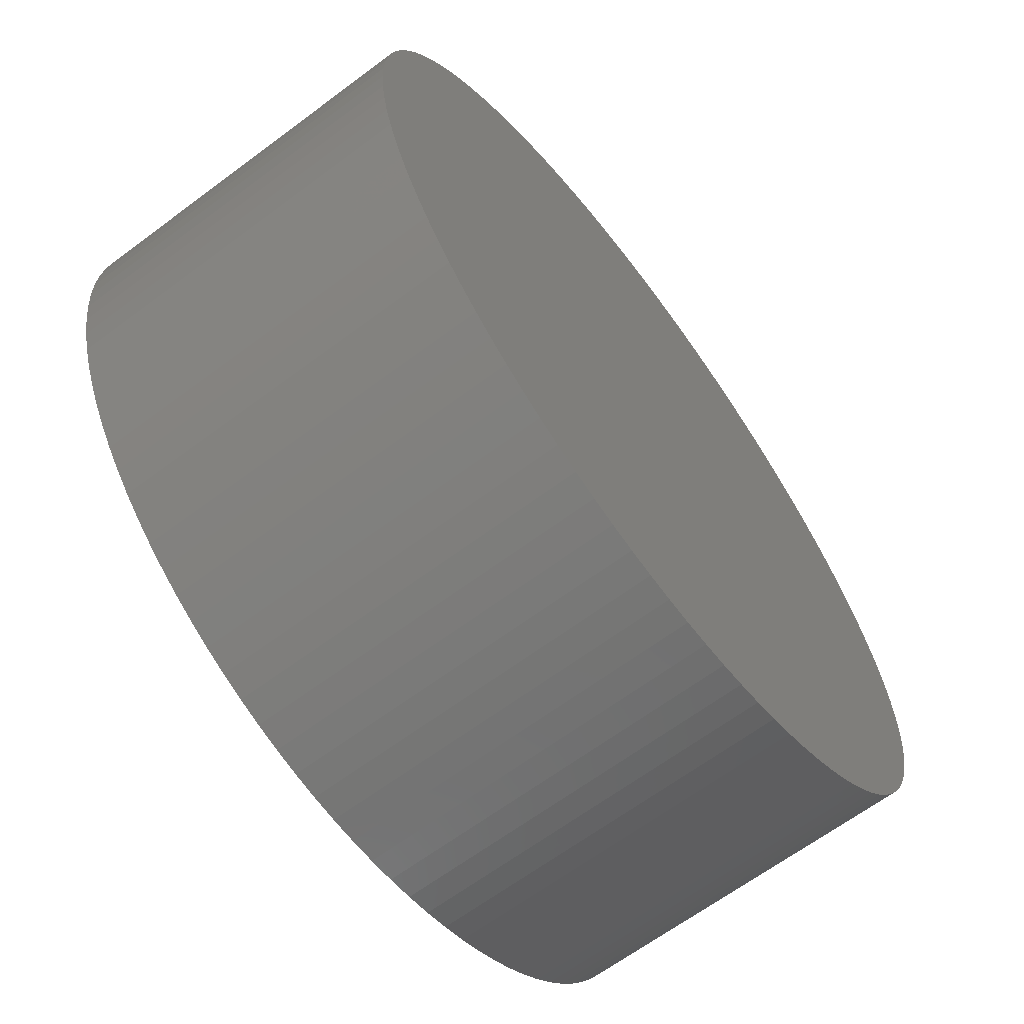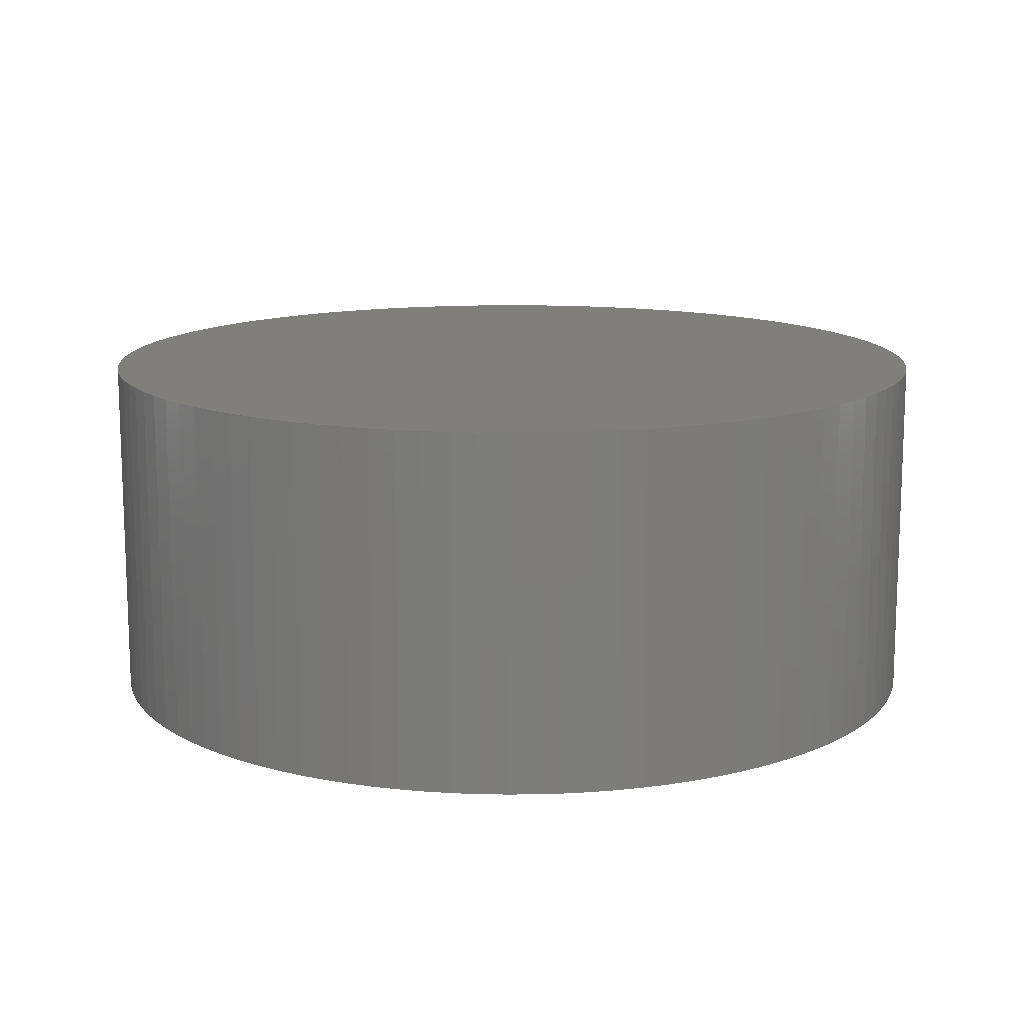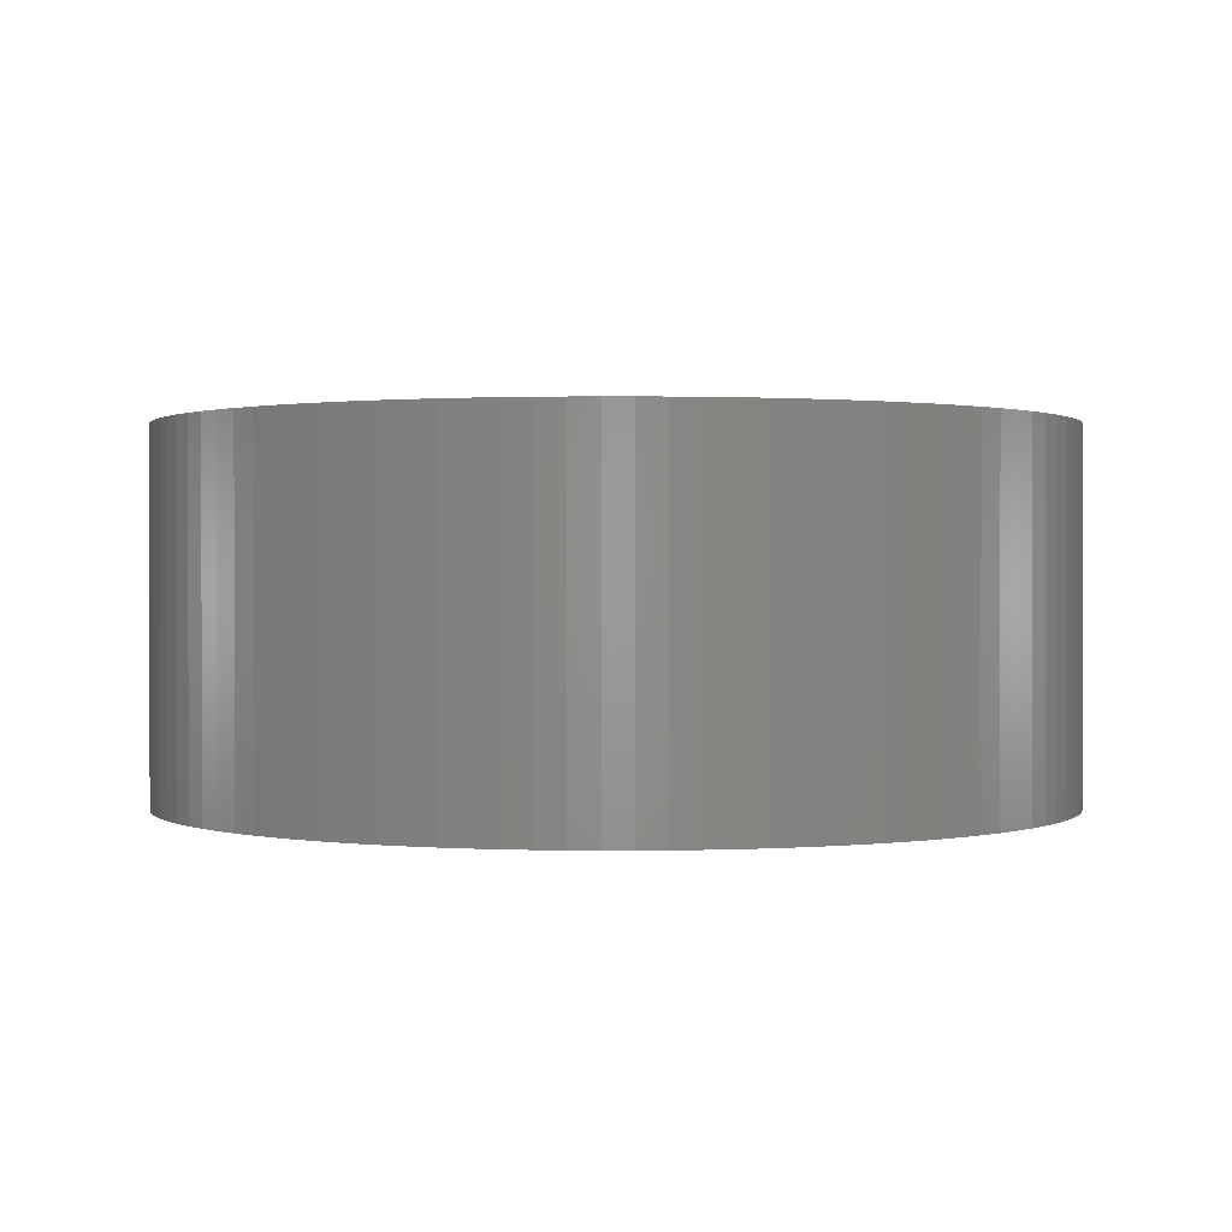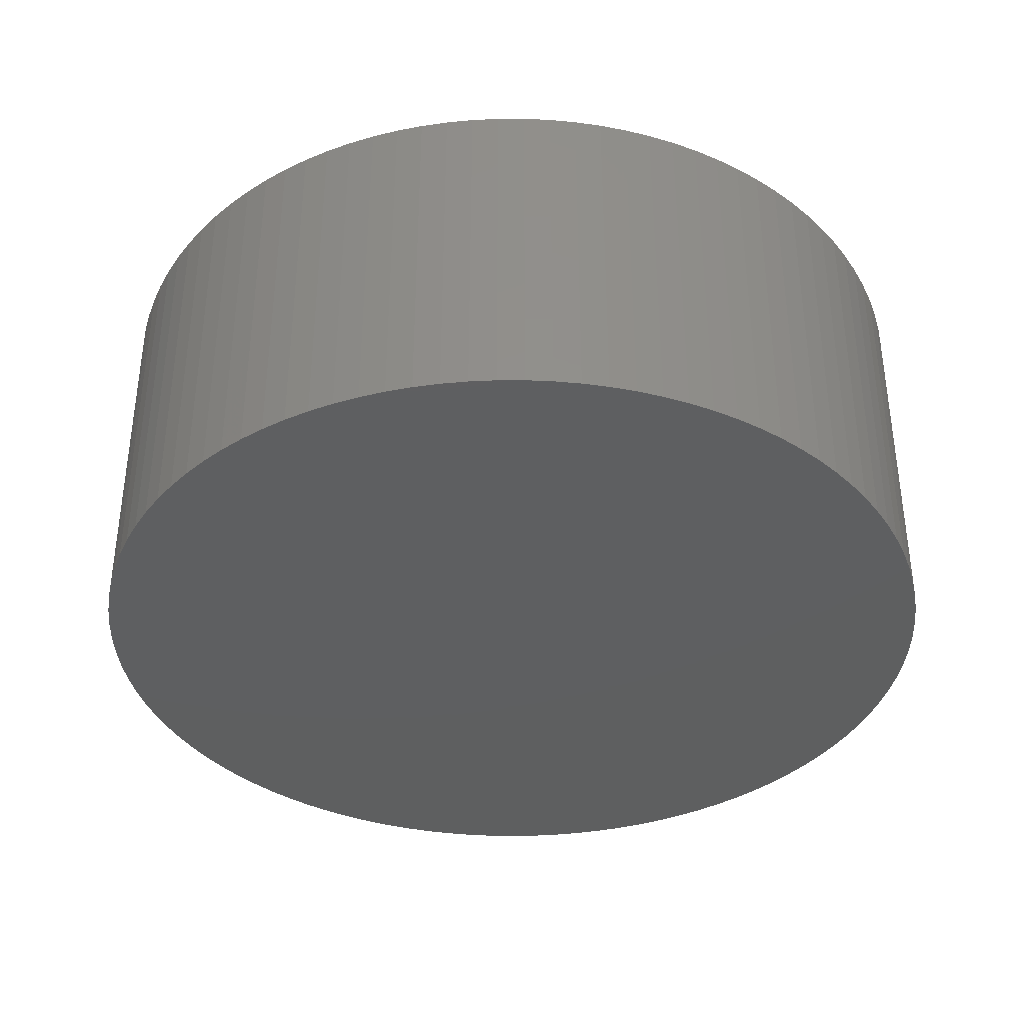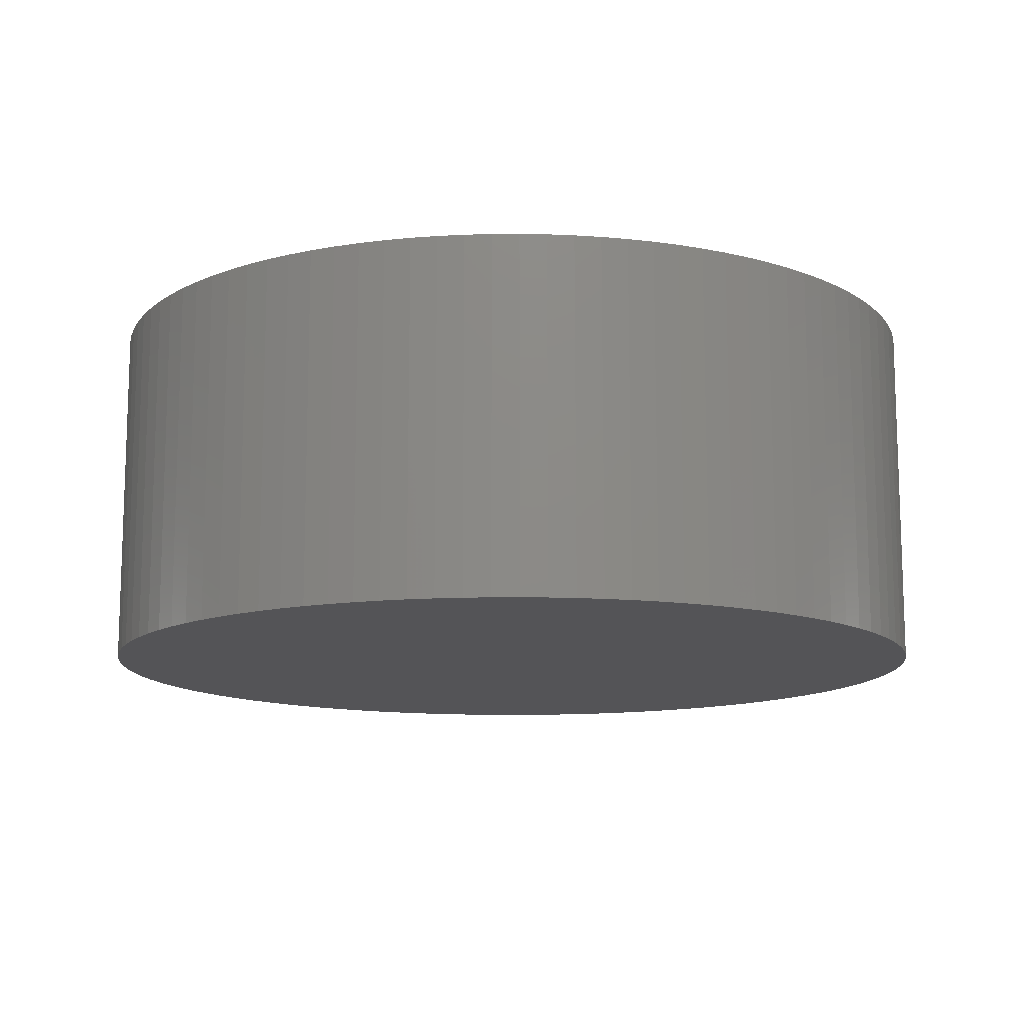
<metadata>
{"format":"stl","ext":"stl","renderer":"f3d","projection":"perspective","resolution":1024,"background":"white","views":[{"elev":-65.1,"azim":-53.1,"up":"+Z"},{"elev":13.2,"azim":60.9,"up":"+Y"},{"elev":0.8,"azim":12.9,"up":"+Y"},{"elev":-37.3,"azim":48.2,"up":"+Y"},{"elev":-12.5,"azim":90.8,"up":"+Y"}]}
</metadata>
<code>
# stl→obj: 206 verts, 408 faces
v -0.004877 0.009088 0.04333
v -0.004877 0.01444 0.04333
v -0.00489 0.009088 0.04293
v -0.00489 0.01444 0.04293
v -0.004877 0.009088 0.04253
v -0.004877 0.01444 0.04253
v -0.004841 0.009088 0.04213
v -0.004841 0.01444 0.04213
v -0.00478 0.009088 0.04174
v -0.00478 0.01444 0.04174
v -0.004695 0.009088 0.04135
v -0.004695 0.01444 0.04135
v -0.004586 0.009088 0.04096
v -0.004586 0.01444 0.04096
v -0.004454 0.009088 0.04058
v -0.004454 0.01444 0.04058
v -0.0043 0.009088 0.04021
v -0.0043 0.01444 0.04021
v -0.004123 0.009088 0.03985
v -0.004123 0.01444 0.03985
v -0.003924 0.009088 0.0395
v -0.003924 0.01444 0.0395
v -0.003704 0.009088 0.03917
v -0.003704 0.01444 0.03917
v -0.003465 0.009088 0.03885
v -0.003465 0.01444 0.03885
v -0.003206 0.009088 0.03854
v -0.003206 0.01444 0.03854
v -0.002929 0.009088 0.03825
v -0.002929 0.01444 0.03825
v -0.002635 0.009088 0.03798
v -0.002635 0.01444 0.03798
v -0.002325 0.009088 0.03772
v -0.002325 0.01444 0.03772
v -0.002 0.009088 0.03749
v -0.002 0.01444 0.03749
v -0.001662 0.009088 0.03728
v -0.001662 0.01444 0.03728
v -0.00131 0.009088 0.03708
v -0.00131 0.01444 0.03708
v -0.0009482 0.009088 0.03691
v -0.0009482 0.01444 0.03691
v -0.0005761 0.009088 0.03676
v -0.0005761 0.01444 0.03676
v -0.0001957 0.009088 0.03664
v -0.0001957 0.01444 0.03664
v 0.0001917 0.009088 0.03653
v 0.0001917 0.01444 0.03653
v 0.0005847 0.009088 0.03645
v 0.0005847 0.01444 0.03645
v 0.0009818 0.009088 0.0364
v 0.0009818 0.01444 0.0364
v 0.001381 0.009088 0.03637
v 0.001381 0.01444 0.03637
v 0.001782 0.009088 0.03636
v 0.001782 0.01444 0.03636
v 0.002183 0.009088 0.03638
v 0.002183 0.01444 0.03638
v 0.002581 0.009088 0.03642
v 0.002581 0.01444 0.03642
v 0.002976 0.009088 0.03649
v 0.002976 0.01444 0.03649
v 0.003367 0.009088 0.03658
v 0.003367 0.01444 0.03658
v 0.003751 0.009088 0.0367
v 0.003751 0.01444 0.0367
v 0.004127 0.009088 0.03683
v 0.004127 0.01444 0.03683
v 0.004495 0.009088 0.03699
v 0.004495 0.01444 0.03699
v 0.004851 0.009088 0.03718
v 0.004851 0.01444 0.03718
v 0.005196 0.009088 0.03738
v 0.005196 0.01444 0.03738
v 0.005528 0.009088 0.03761
v 0.005528 0.01444 0.03761
v 0.005846 0.009088 0.03785
v 0.005846 0.01444 0.03785
v 0.006148 0.009088 0.03811
v 0.006148 0.01444 0.03811
v 0.006434 0.009088 0.03839
v 0.006434 0.01444 0.03839
v 0.006702 0.009088 0.03869
v 0.006702 0.01444 0.03869
v 0.006951 0.009088 0.03901
v 0.006951 0.01444 0.03901
v 0.007181 0.009088 0.03933
v 0.007181 0.01444 0.03933
v 0.00739 0.009088 0.03968
v 0.00739 0.01444 0.03968
v 0.007578 0.009088 0.04003
v 0.007578 0.01444 0.04003
v 0.007744 0.009088 0.0404
v 0.007744 0.01444 0.0404
v 0.007887 0.009088 0.04077
v 0.007887 0.01444 0.04077
v 0.008008 0.009088 0.04115
v 0.008008 0.01444 0.04115
v 0.008104 0.009088 0.04154
v 0.008104 0.01444 0.04154
v 0.008177 0.009088 0.04194
v 0.008177 0.01444 0.04194
v 0.008226 0.009088 0.04233
v 0.008226 0.01444 0.04233
v 0.008251 0.009088 0.04273
v 0.008251 0.01444 0.04273
v 0.008251 0.009088 0.04313
v 0.008251 0.01444 0.04313
v 0.008226 0.009088 0.04353
v 0.008226 0.01444 0.04353
v 0.008177 0.009088 0.04393
v 0.008177 0.01444 0.04393
v 0.008104 0.009088 0.04433
v 0.008104 0.01444 0.04433
v 0.008008 0.009088 0.04471
v 0.008008 0.01444 0.04471
v 0.007887 0.009088 0.0451
v 0.007887 0.01444 0.0451
v 0.007744 0.009088 0.04547
v 0.007744 0.01444 0.04547
v 0.007578 0.009088 0.04584
v 0.007578 0.01444 0.04584
v 0.00739 0.009088 0.04619
v 0.00739 0.01444 0.04619
v 0.007181 0.009088 0.04653
v 0.007181 0.01444 0.04653
v 0.006951 0.009088 0.04686
v 0.006951 0.01444 0.04686
v 0.006702 0.009088 0.04717
v 0.006702 0.01444 0.04717
v 0.006434 0.009088 0.04747
v 0.006434 0.01444 0.04747
v 0.006148 0.009088 0.04775
v 0.006148 0.01444 0.04775
v 0.005846 0.009088 0.04802
v 0.005846 0.01444 0.04802
v 0.005528 0.009088 0.04826
v 0.005528 0.01444 0.04826
v 0.005196 0.009088 0.04849
v 0.005196 0.01444 0.04849
v 0.004851 0.009088 0.04869
v 0.004851 0.01444 0.04869
v 0.004495 0.009088 0.04887
v 0.004495 0.01444 0.04887
v 0.004127 0.009088 0.04903
v 0.004127 0.01444 0.04903
v 0.003751 0.009088 0.04917
v 0.003751 0.01444 0.04917
v 0.003367 0.009088 0.04929
v 0.003367 0.01444 0.04929
v 0.002976 0.009088 0.04938
v 0.002976 0.01444 0.04938
v 0.002581 0.009088 0.04944
v 0.002581 0.01444 0.04944
v 0.002183 0.009088 0.04949
v 0.002183 0.01444 0.04949
v 0.001782 0.009088 0.0495
v 0.001782 0.01444 0.0495
v 0.001381 0.009088 0.0495
v 0.001381 0.01444 0.0495
v 0.0009818 0.009088 0.04947
v 0.0009818 0.01444 0.04947
v 0.0005847 0.009088 0.04941
v 0.0005847 0.01444 0.04941
v 0.0001917 0.009088 0.04933
v 0.0001917 0.01444 0.04933
v -0.0001957 0.009088 0.04923
v -0.0001957 0.01444 0.04923
v -0.0005761 0.009088 0.04911
v -0.0005761 0.01444 0.04911
v -0.0009482 0.009088 0.04896
v -0.0009482 0.01444 0.04896
v -0.00131 0.009088 0.04878
v -0.00131 0.01444 0.04878
v -0.001662 0.009088 0.04859
v -0.001662 0.01444 0.04859
v -0.002 0.009088 0.04838
v -0.002 0.01444 0.04838
v -0.002325 0.009088 0.04814
v -0.002325 0.01444 0.04814
v -0.002635 0.009088 0.04789
v -0.002635 0.01444 0.04789
v -0.002929 0.009088 0.04762
v -0.002929 0.01444 0.04762
v -0.003206 0.009088 0.04733
v -0.003206 0.01444 0.04733
v -0.003465 0.009088 0.04702
v -0.003465 0.01444 0.04702
v -0.003704 0.009088 0.0467
v -0.003704 0.01444 0.0467
v -0.003924 0.009088 0.04636
v -0.003924 0.01444 0.04636
v -0.004123 0.009088 0.04601
v -0.004123 0.01444 0.04601
v -0.0043 0.009088 0.04566
v -0.0043 0.01444 0.04566
v -0.004454 0.009088 0.04529
v -0.004454 0.01444 0.04529
v -0.004586 0.009088 0.04491
v -0.004586 0.01444 0.04491
v -0.004695 0.009088 0.04452
v -0.004695 0.01444 0.04452
v -0.00478 0.009088 0.04413
v -0.00478 0.01444 0.04413
v -0.004841 0.009088 0.04373
v -0.004841 0.01444 0.04373
f 1 2 3
f 3 2 4
f 3 4 5
f 5 4 6
f 5 6 7
f 7 6 8
f 7 8 9
f 9 8 10
f 9 10 11
f 11 10 12
f 11 12 13
f 13 12 14
f 13 14 15
f 15 14 16
f 15 16 17
f 17 16 18
f 17 18 19
f 19 18 20
f 19 20 21
f 21 20 22
f 21 22 23
f 23 22 24
f 23 24 25
f 25 24 26
f 25 26 27
f 27 26 28
f 27 28 29
f 29 28 30
f 29 30 31
f 31 30 32
f 31 32 33
f 33 32 34
f 33 34 35
f 35 34 36
f 35 36 37
f 37 36 38
f 37 38 39
f 39 38 40
f 39 40 41
f 41 40 42
f 41 42 43
f 43 42 44
f 43 44 45
f 45 44 46
f 45 46 47
f 47 46 48
f 47 48 49
f 49 48 50
f 49 50 51
f 51 50 52
f 51 52 53
f 53 52 54
f 53 54 55
f 55 54 56
f 55 56 57
f 57 56 58
f 57 58 59
f 59 58 60
f 59 60 61
f 61 60 62
f 61 62 63
f 63 62 64
f 63 64 65
f 65 64 66
f 65 66 67
f 67 66 68
f 67 68 69
f 69 68 70
f 69 70 71
f 71 70 72
f 71 72 73
f 73 72 74
f 73 74 75
f 75 74 76
f 75 76 77
f 77 76 78
f 77 78 79
f 79 78 80
f 79 80 81
f 81 80 82
f 81 82 83
f 83 82 84
f 83 84 85
f 85 84 86
f 85 86 87
f 87 86 88
f 87 88 89
f 89 88 90
f 89 90 91
f 91 90 92
f 91 92 93
f 93 92 94
f 93 94 95
f 95 94 96
f 95 96 97
f 97 96 98
f 97 98 99
f 99 98 100
f 99 100 101
f 101 100 102
f 101 102 103
f 103 102 104
f 103 104 105
f 105 104 106
f 105 106 107
f 107 106 108
f 107 108 109
f 109 108 110
f 109 110 111
f 111 110 112
f 111 112 113
f 113 112 114
f 113 114 115
f 115 114 116
f 115 116 117
f 117 116 118
f 117 118 119
f 119 118 120
f 119 120 121
f 121 120 122
f 121 122 123
f 123 122 124
f 123 124 125
f 125 124 126
f 125 126 127
f 127 126 128
f 127 128 129
f 129 128 130
f 129 130 131
f 131 130 132
f 131 132 133
f 133 132 134
f 133 134 135
f 135 134 136
f 135 136 137
f 137 136 138
f 137 138 139
f 139 138 140
f 139 140 141
f 141 140 142
f 141 142 143
f 143 142 144
f 143 144 145
f 145 144 146
f 145 146 147
f 147 146 148
f 147 148 149
f 149 148 150
f 149 150 151
f 151 150 152
f 151 152 153
f 153 152 154
f 153 154 155
f 155 154 156
f 155 156 157
f 157 156 158
f 157 158 159
f 159 158 160
f 159 160 161
f 161 160 162
f 161 162 163
f 163 162 164
f 163 164 165
f 165 164 166
f 165 166 167
f 167 166 168
f 167 168 169
f 169 168 170
f 169 170 171
f 171 170 172
f 171 172 173
f 173 172 174
f 173 174 175
f 175 174 176
f 175 176 177
f 177 176 178
f 177 178 179
f 179 178 180
f 179 180 181
f 181 180 182
f 181 182 183
f 183 182 184
f 183 184 185
f 185 184 186
f 185 186 187
f 187 186 188
f 187 188 189
f 189 188 190
f 189 190 191
f 191 190 192
f 191 192 193
f 193 192 194
f 193 194 195
f 195 194 196
f 195 196 197
f 197 196 198
f 197 198 199
f 199 198 200
f 199 200 201
f 201 200 202
f 201 202 203
f 203 202 204
f 203 204 205
f 205 204 206
f 205 206 1
f 1 206 2
f 2 108 4
f 4 108 106
f 4 106 6
f 6 106 104
f 6 104 8
f 8 104 102
f 8 102 10
f 10 102 100
f 10 100 12
f 12 100 98
f 12 98 14
f 14 98 96
f 14 96 94
f 108 2 110
f 110 2 206
f 110 206 112
f 112 206 204
f 112 204 114
f 114 204 202
f 114 202 116
f 116 202 200
f 116 200 118
f 118 200 198
f 118 198 120
f 120 198 196
f 120 196 122
f 122 196 194
f 122 194 124
f 124 194 192
f 124 192 126
f 126 192 190
f 126 190 128
f 128 190 188
f 128 188 130
f 130 188 186
f 130 186 132
f 132 186 184
f 132 184 134
f 134 184 182
f 134 182 136
f 136 182 180
f 136 180 138
f 138 180 178
f 138 178 140
f 140 178 176
f 140 176 142
f 142 176 174
f 142 174 144
f 144 174 172
f 144 172 146
f 146 172 170
f 146 170 148
f 148 170 168
f 148 168 150
f 150 168 166
f 150 166 152
f 152 166 164
f 152 164 154
f 154 164 162
f 154 162 156
f 156 162 160
f 156 160 158
f 94 92 14
f 14 92 90
f 14 90 88
f 88 86 14
f 14 86 84
f 14 84 82
f 82 80 14
f 14 80 78
f 14 78 76
f 76 74 14
f 14 74 72
f 14 72 70
f 70 68 14
f 14 68 66
f 14 66 64
f 64 62 14
f 14 62 60
f 14 60 58
f 58 56 14
f 14 56 54
f 14 54 52
f 52 50 14
f 14 50 48
f 14 48 46
f 46 44 14
f 14 44 42
f 14 42 40
f 40 38 14
f 14 38 36
f 14 36 34
f 34 32 14
f 14 32 30
f 14 30 28
f 28 26 14
f 14 26 24
f 14 24 22
f 22 20 14
f 14 20 18
f 14 18 16
f 5 105 3
f 3 105 107
f 3 107 1
f 1 107 109
f 1 109 205
f 205 109 111
f 205 111 203
f 203 111 113
f 203 113 201
f 201 113 115
f 201 115 199
f 199 115 117
f 199 117 197
f 197 117 119
f 197 119 195
f 195 119 121
f 195 121 193
f 193 121 123
f 193 123 191
f 191 123 125
f 191 125 189
f 189 125 127
f 189 127 187
f 187 127 129
f 187 129 185
f 185 129 131
f 185 131 183
f 183 131 133
f 183 133 181
f 181 133 135
f 181 135 179
f 179 135 137
f 179 137 177
f 177 137 139
f 177 139 175
f 175 139 141
f 175 141 173
f 173 141 143
f 173 143 171
f 171 143 145
f 171 145 169
f 169 145 147
f 169 147 167
f 167 147 149
f 167 149 165
f 165 149 151
f 165 151 163
f 163 151 153
f 163 153 161
f 161 153 155
f 161 155 159
f 159 155 157
f 105 5 103
f 103 5 7
f 103 7 101
f 101 7 9
f 101 9 99
f 99 9 11
f 99 11 97
f 97 11 13
f 97 13 95
f 95 13 93
f 93 13 91
f 91 13 89
f 89 13 87
f 87 13 85
f 85 13 83
f 83 13 81
f 81 13 79
f 79 13 77
f 77 13 75
f 75 13 73
f 73 13 71
f 71 13 69
f 69 13 67
f 67 13 65
f 65 13 63
f 63 13 61
f 61 13 59
f 59 13 57
f 57 13 55
f 55 13 53
f 53 13 51
f 51 13 49
f 49 13 47
f 47 13 45
f 45 13 43
f 43 13 41
f 41 13 39
f 39 13 37
f 37 13 35
f 35 13 33
f 33 13 31
f 31 13 29
f 29 13 27
f 27 13 25
f 25 13 23
f 23 13 21
f 21 13 19
f 19 13 17
f 17 13 15

</code>
